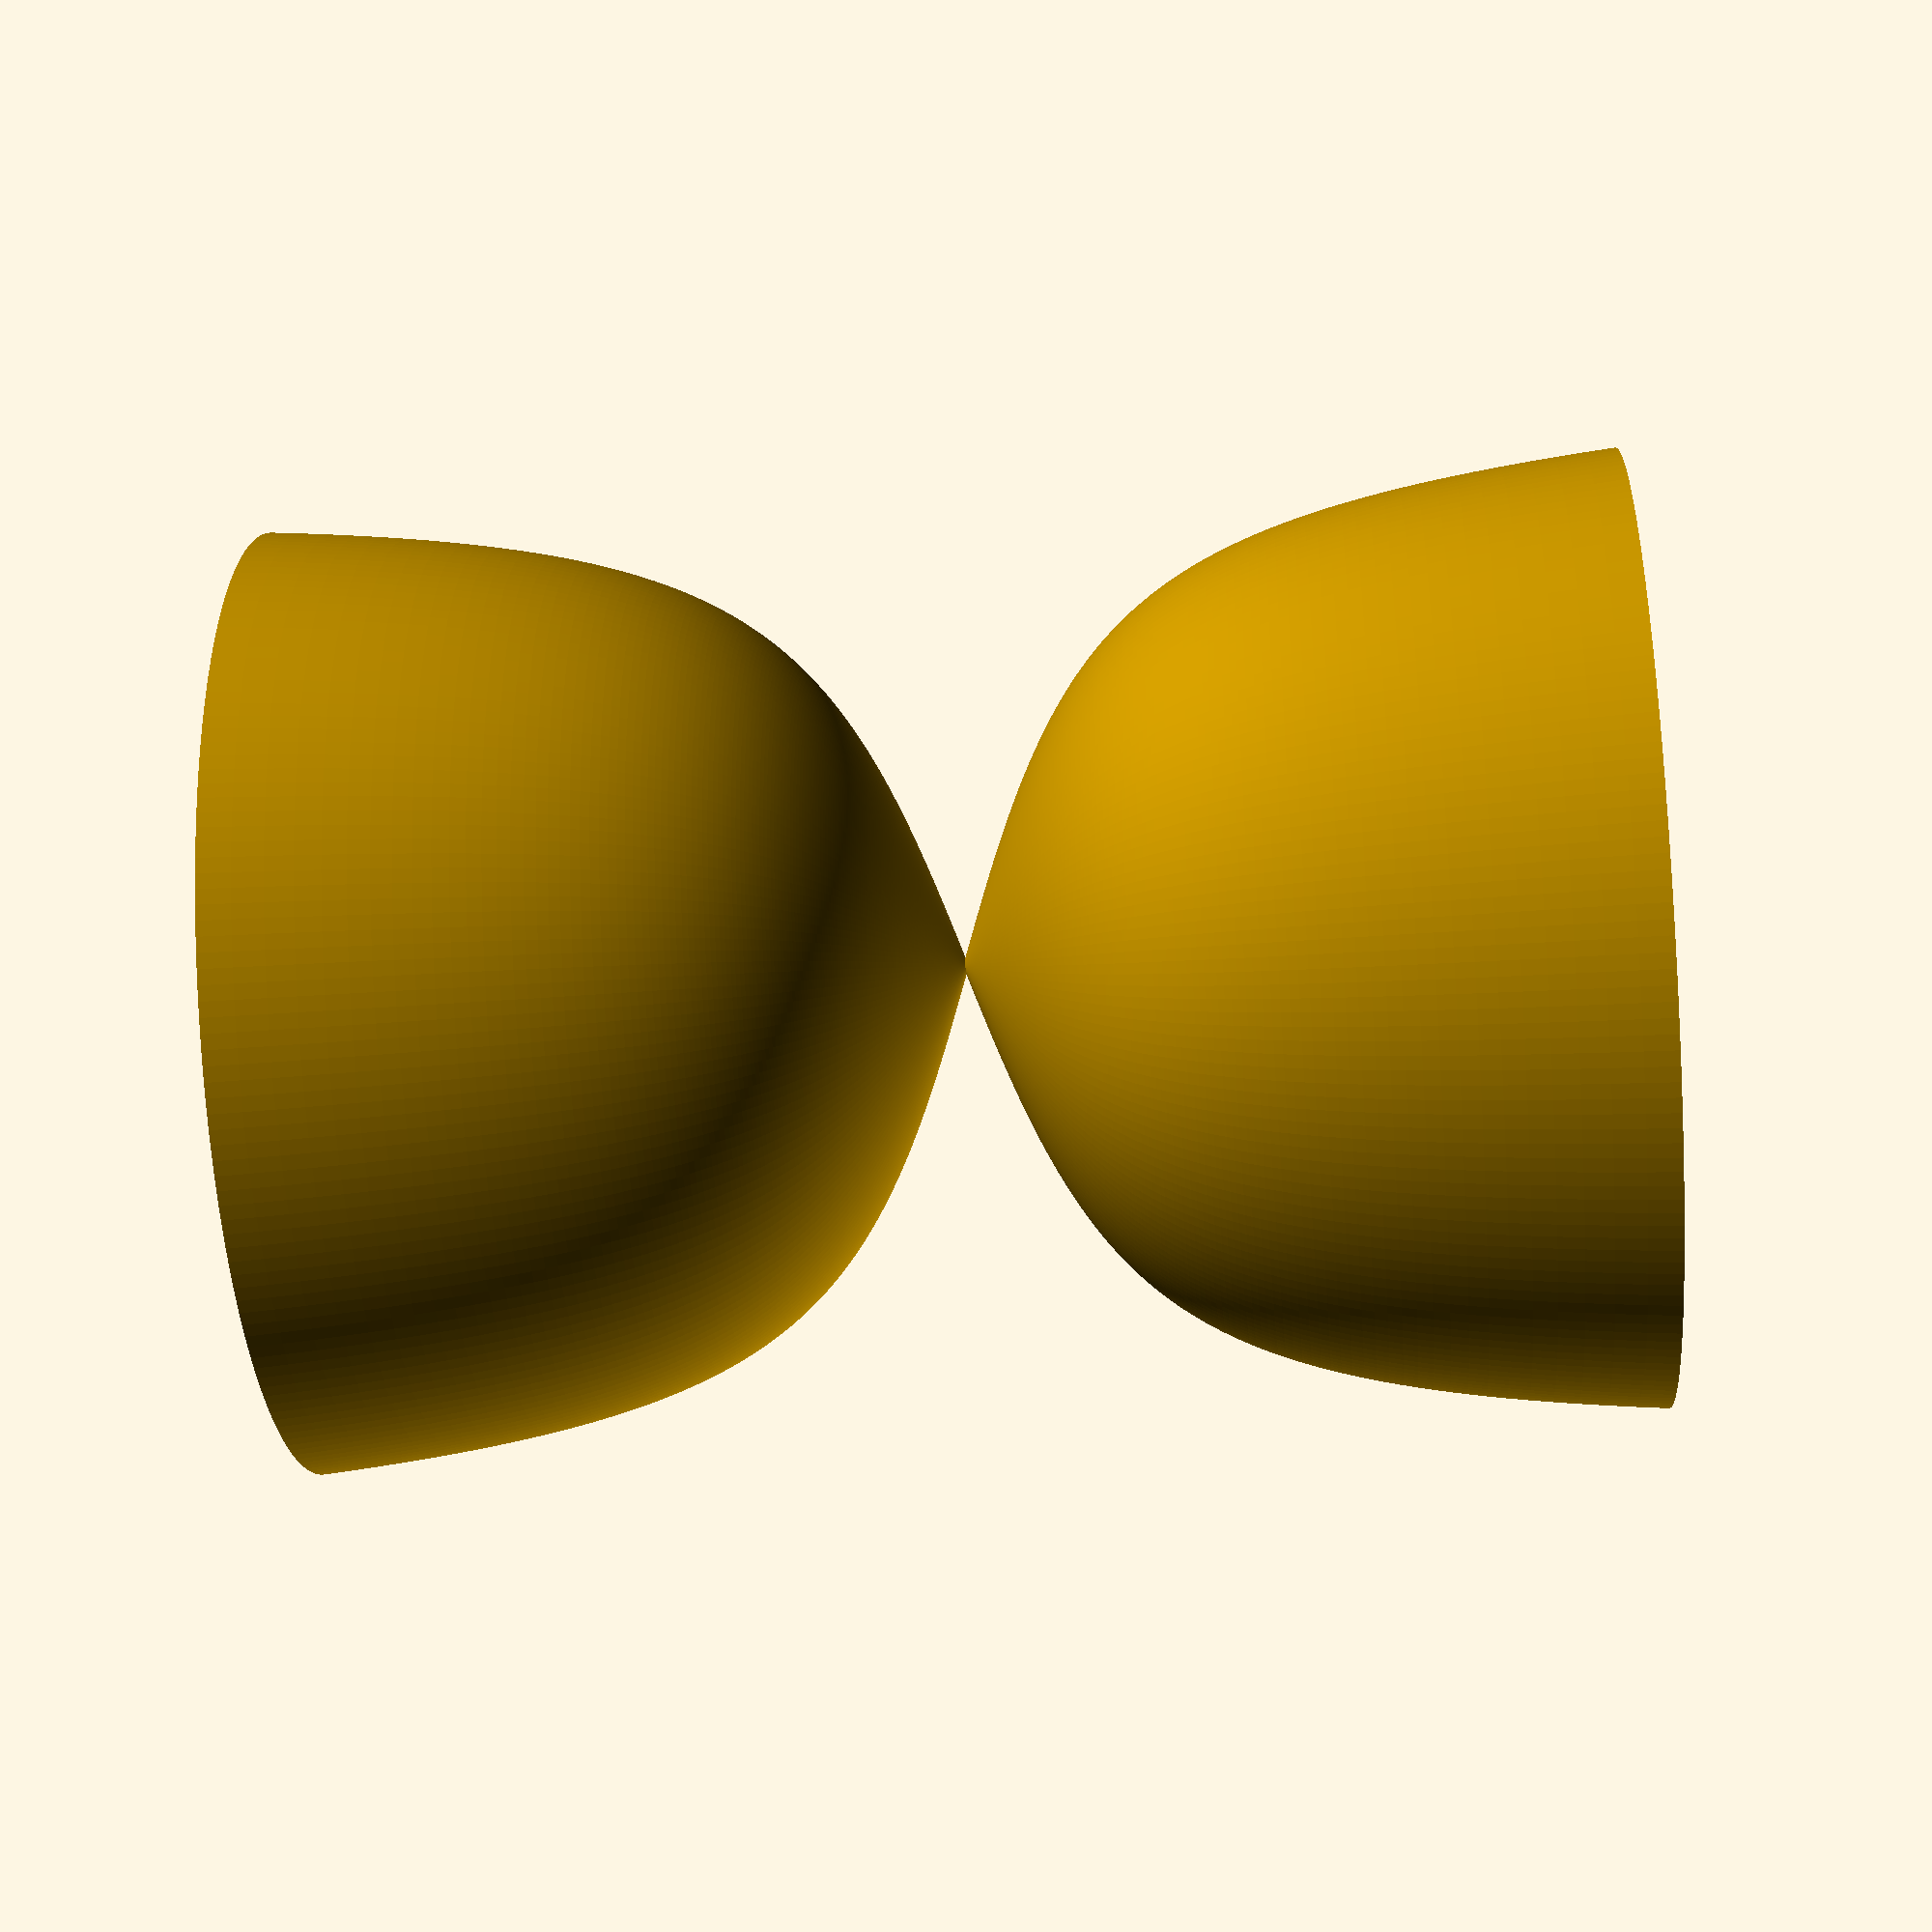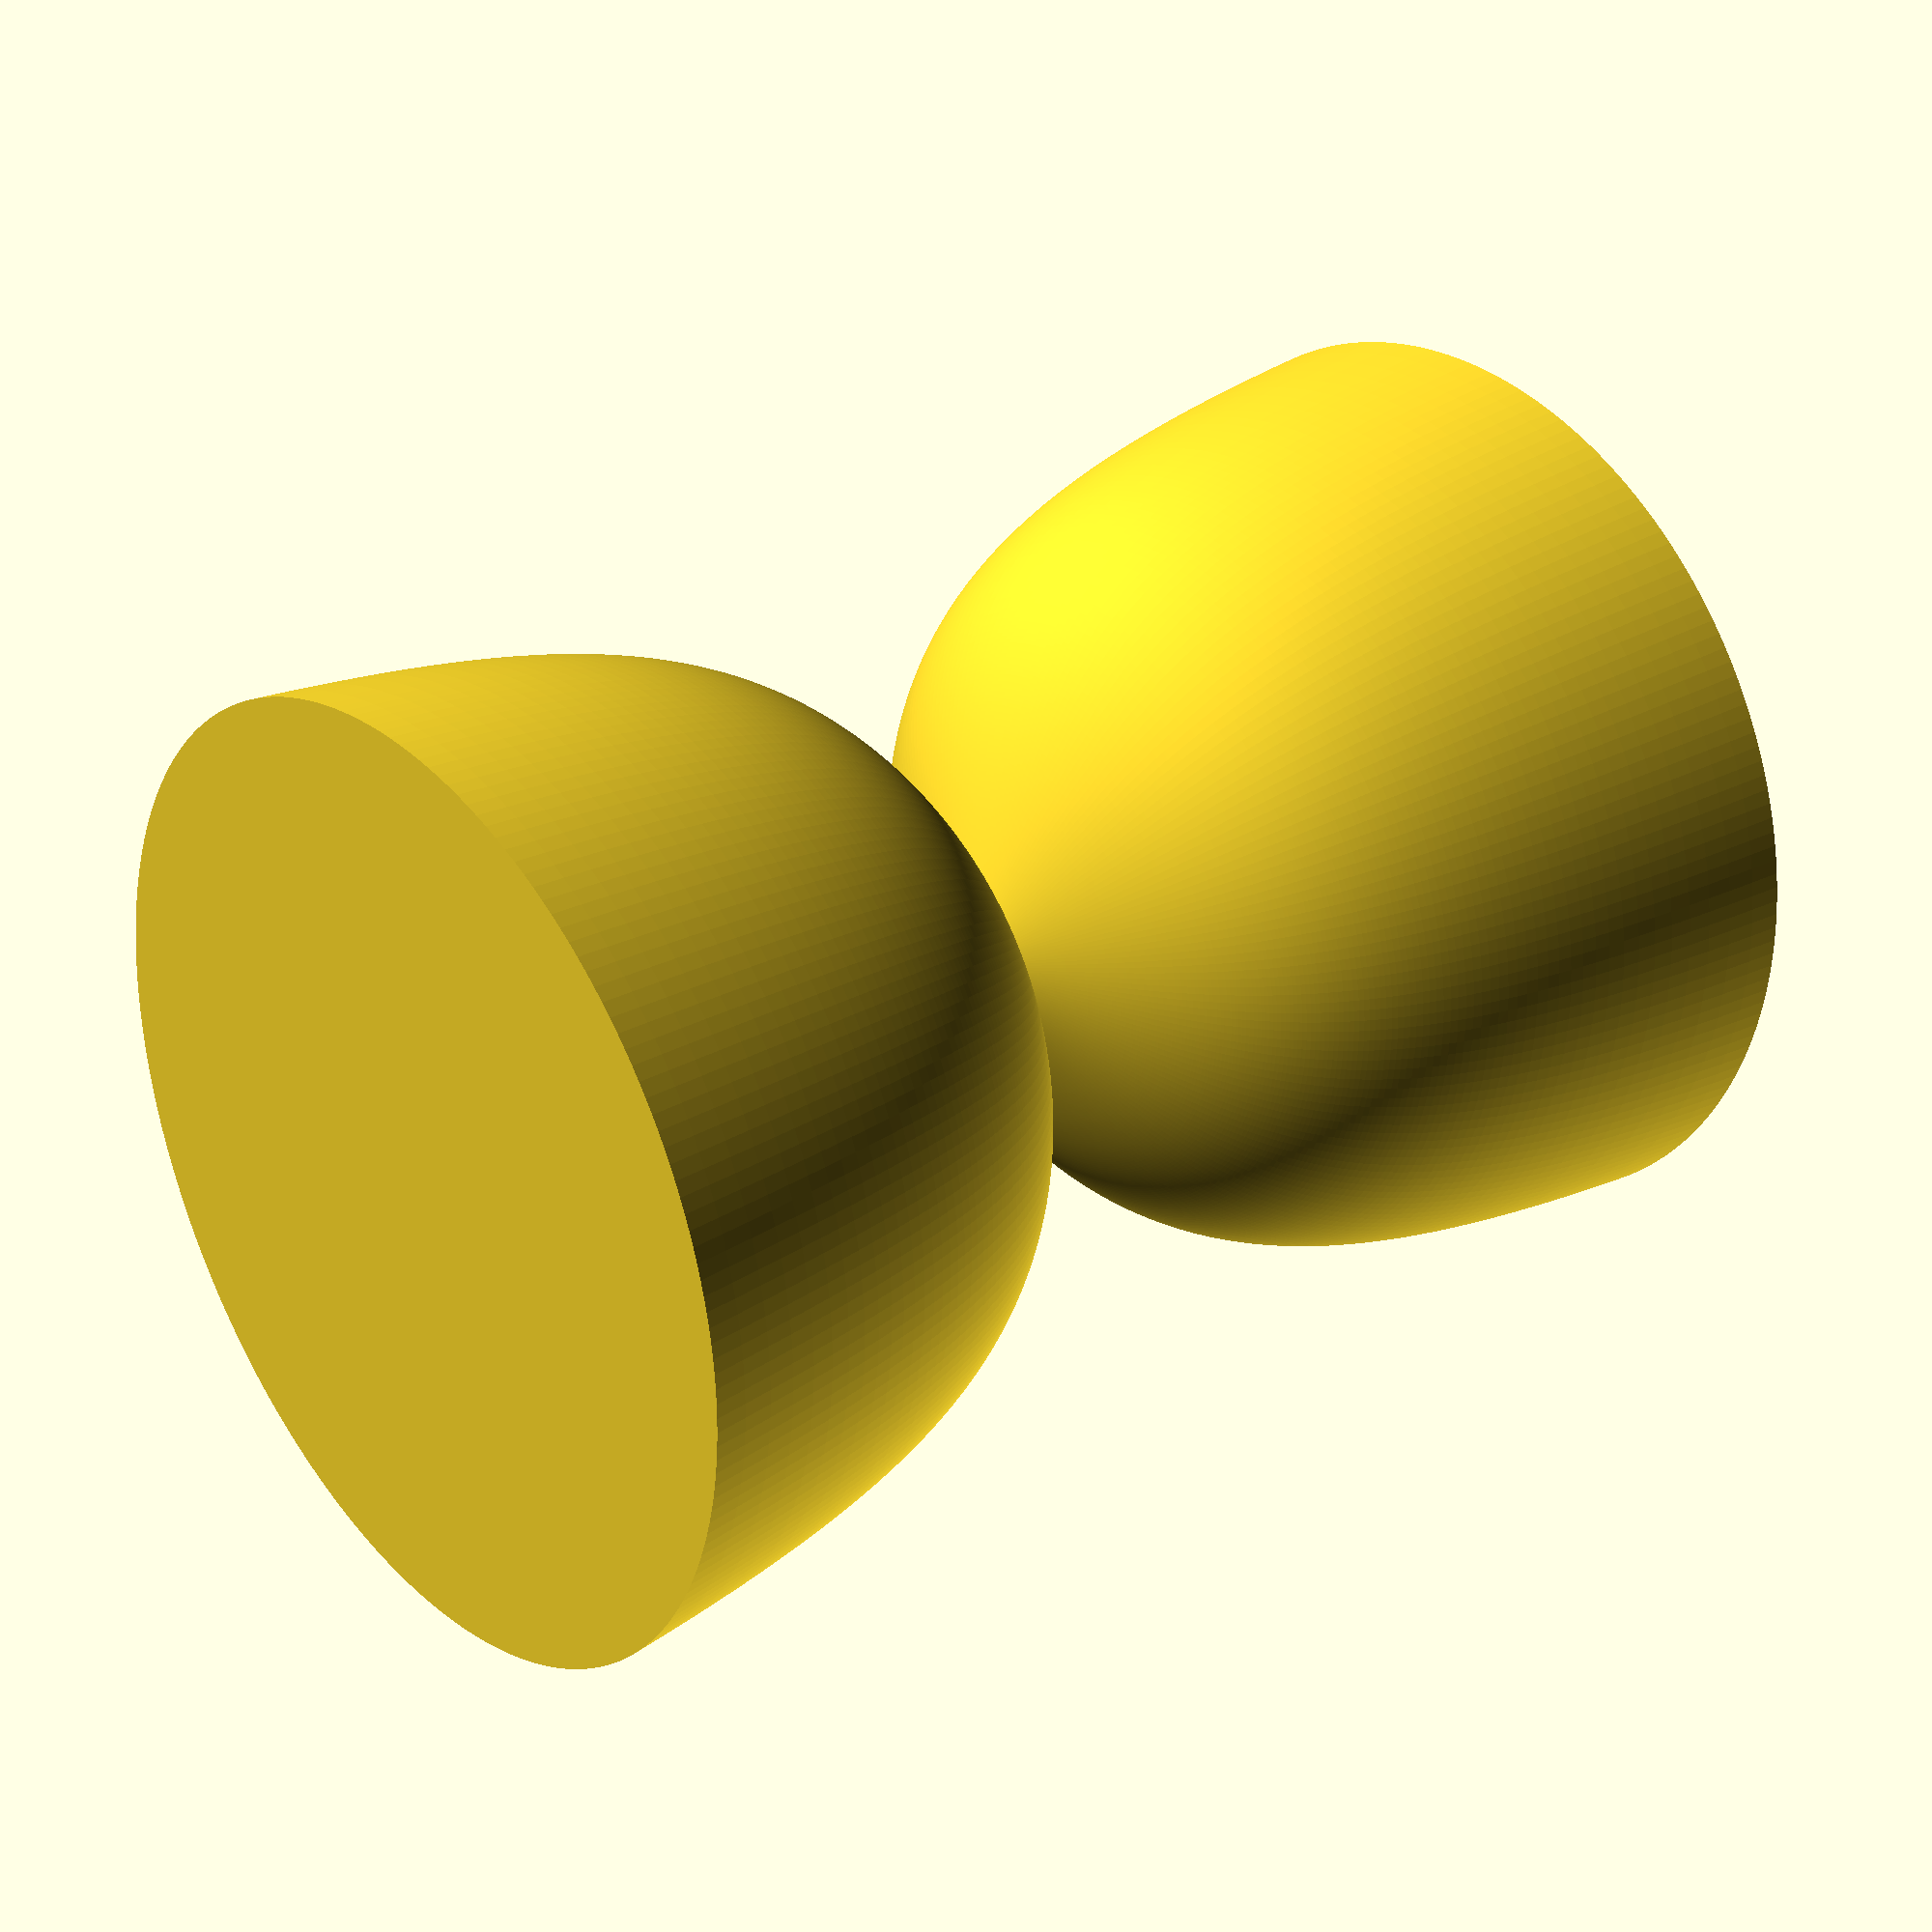
<openscad>
// the curve is all the points (f[x], x) scaled up by size.
curve = [ for (x =[ 0.0 : 0.5 : 80]) [x, 20*tan(x)] ];
points = concat( [ [0, 0] ], curve, [ [0, 20*tan(80)] ]);

translate([0, 0, 20*tan(80)])
union() {
  rotate([0, 180, 0])
  rotate_extrude($fn=200)       // rotate extrude the hourglass polygon
  polygon(points);              // create the hourglass polygon

  translate([0, 0, -1])
  rotate_extrude($fn=200)       // rotate extrude the hourglass polygon
  polygon(points);              // create the hourglass polygon
}

</openscad>
<views>
elev=218.2 azim=179.7 roll=84.8 proj=p view=wireframe
elev=330.9 azim=289.3 roll=230.4 proj=p view=solid
</views>
